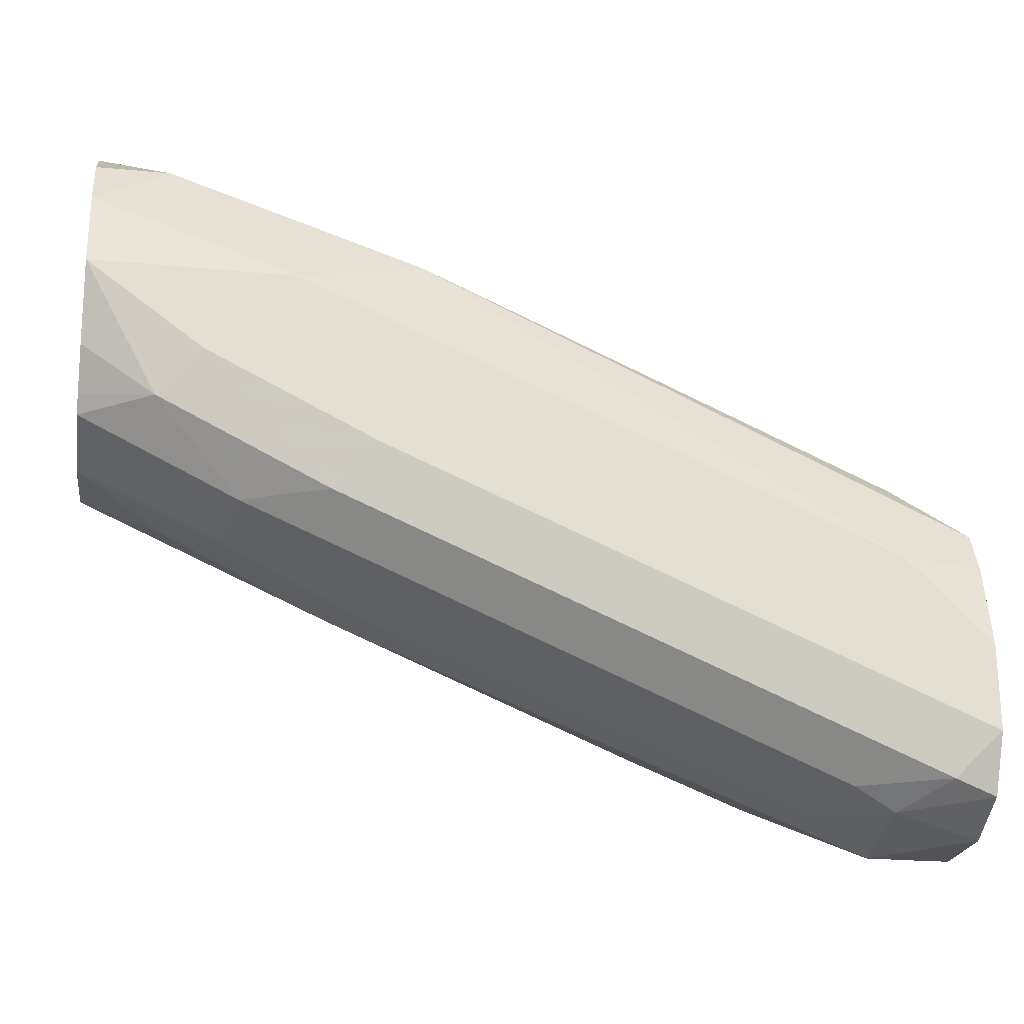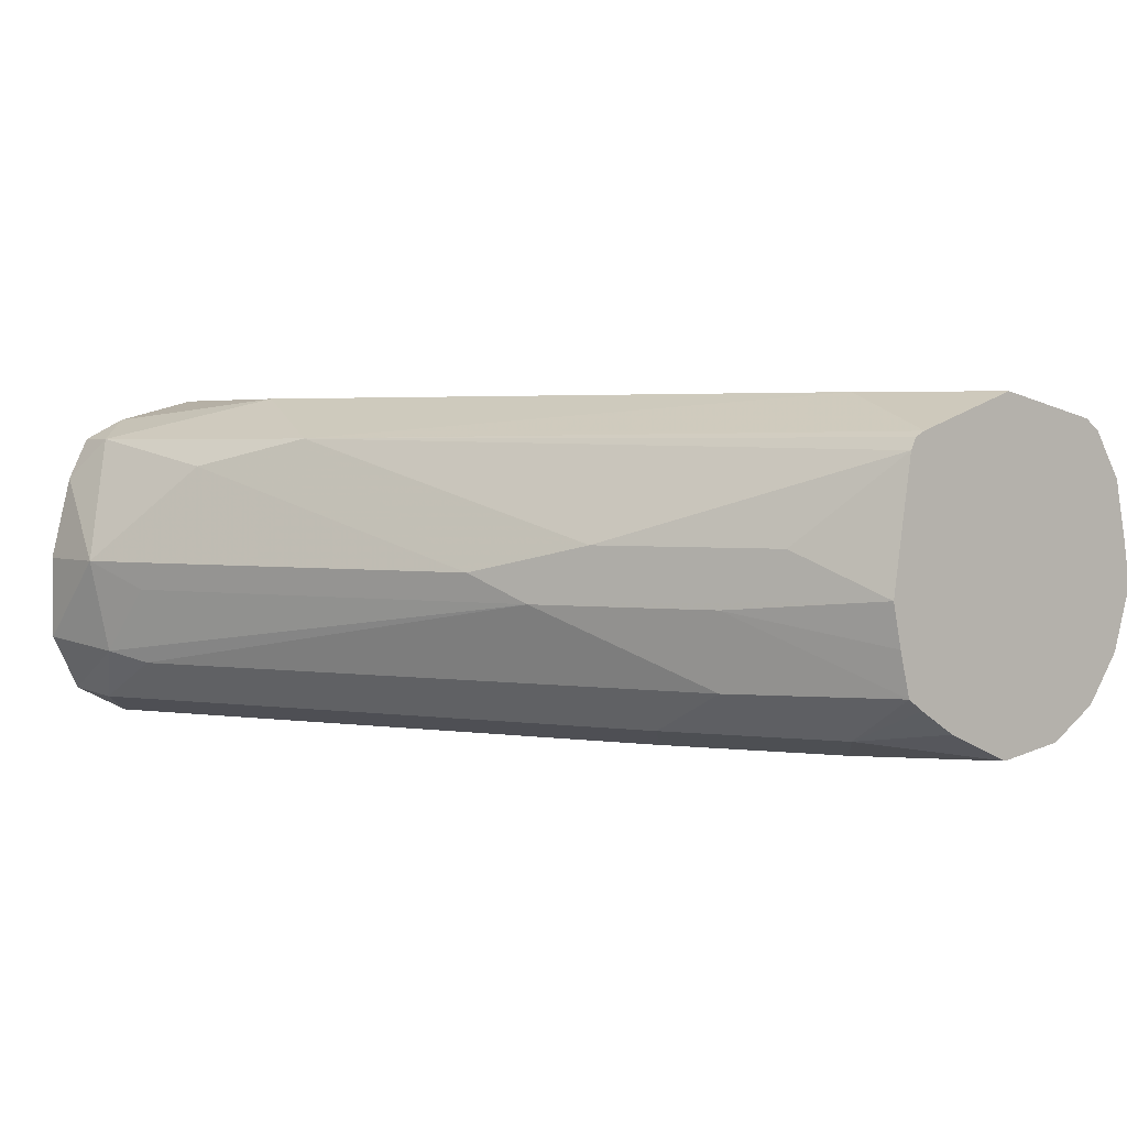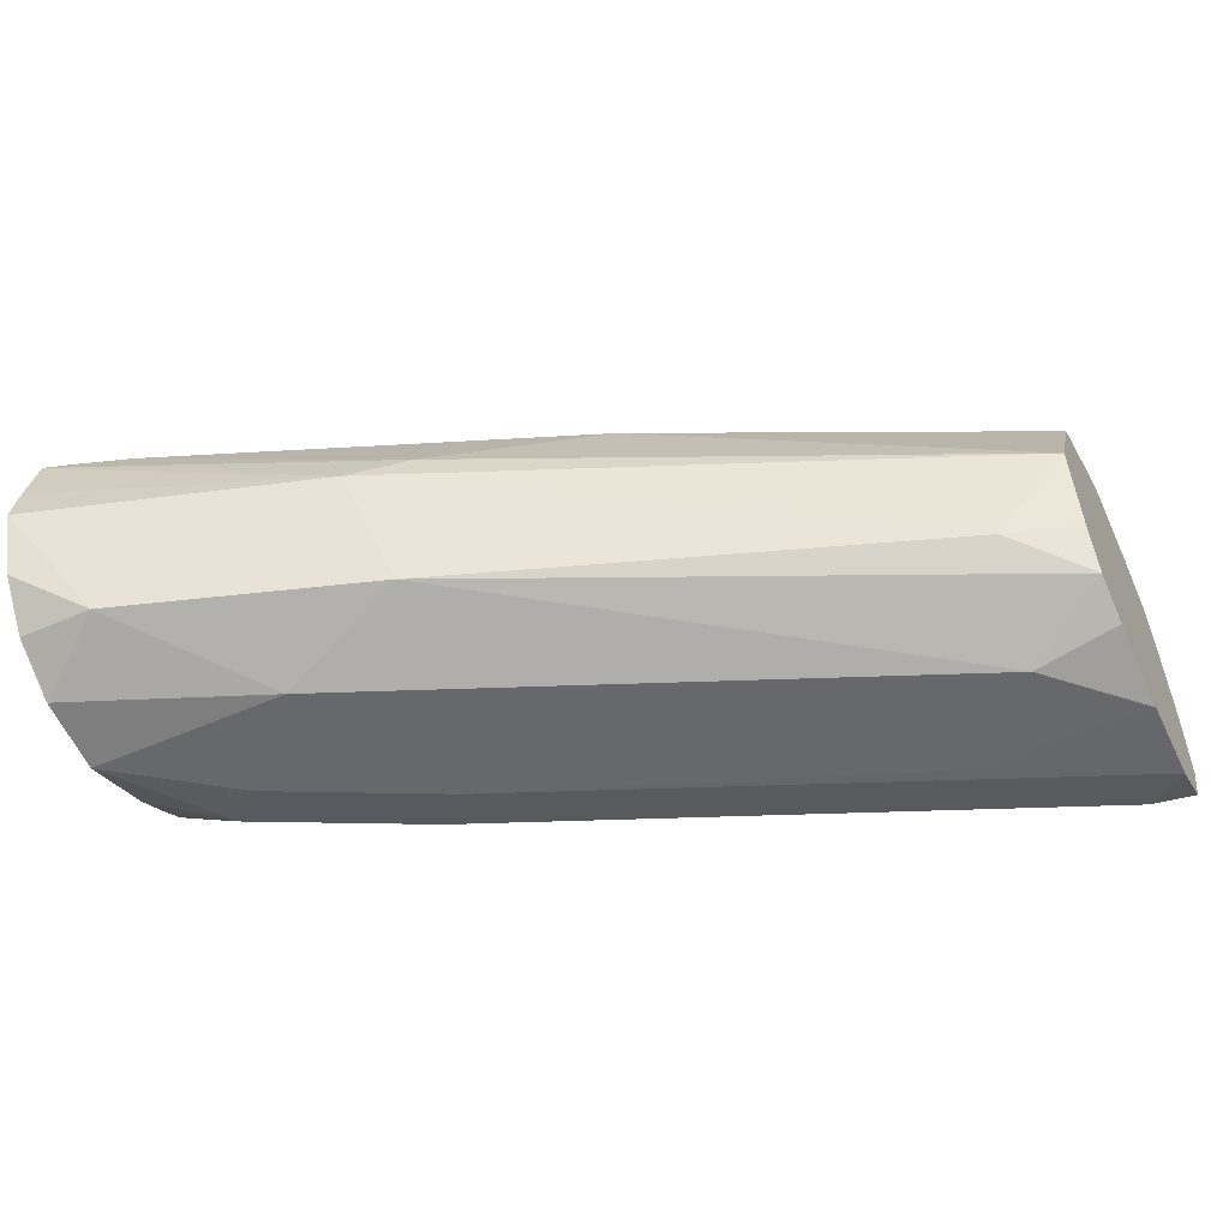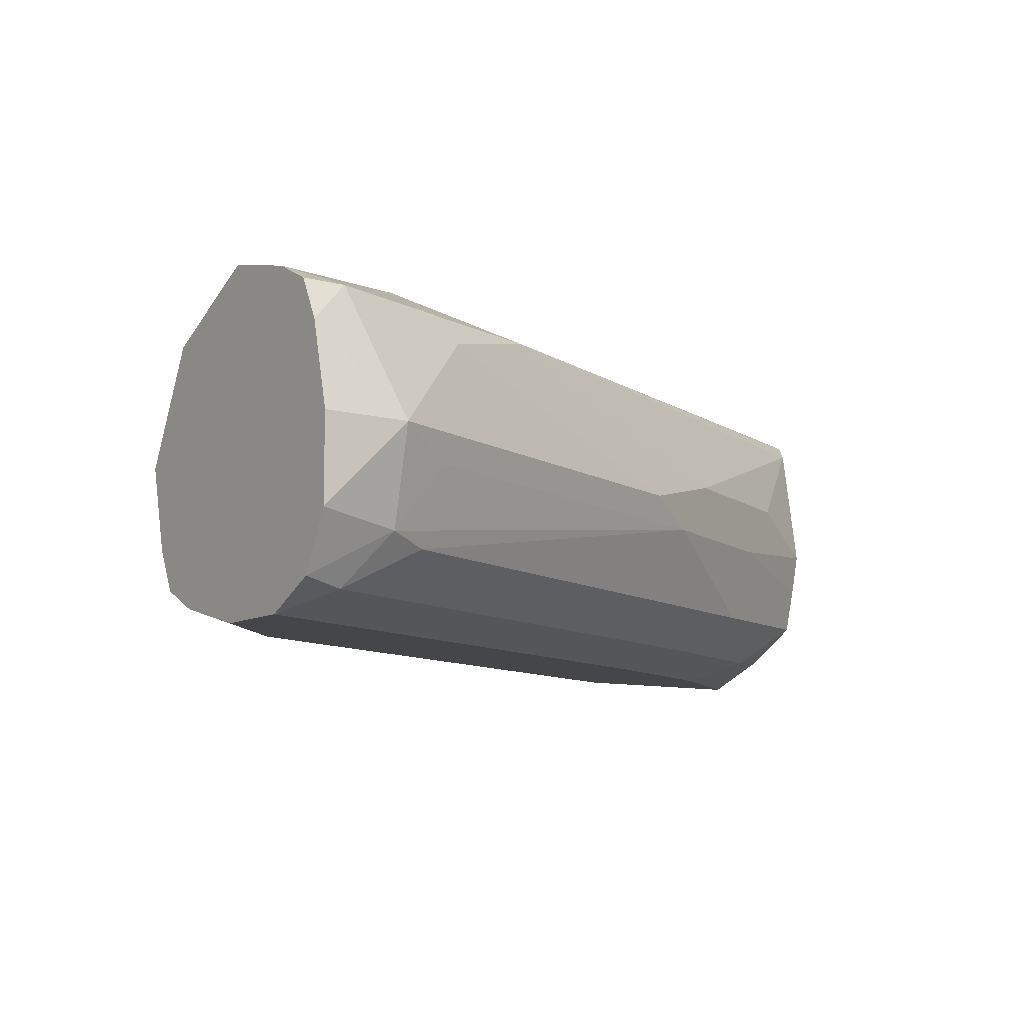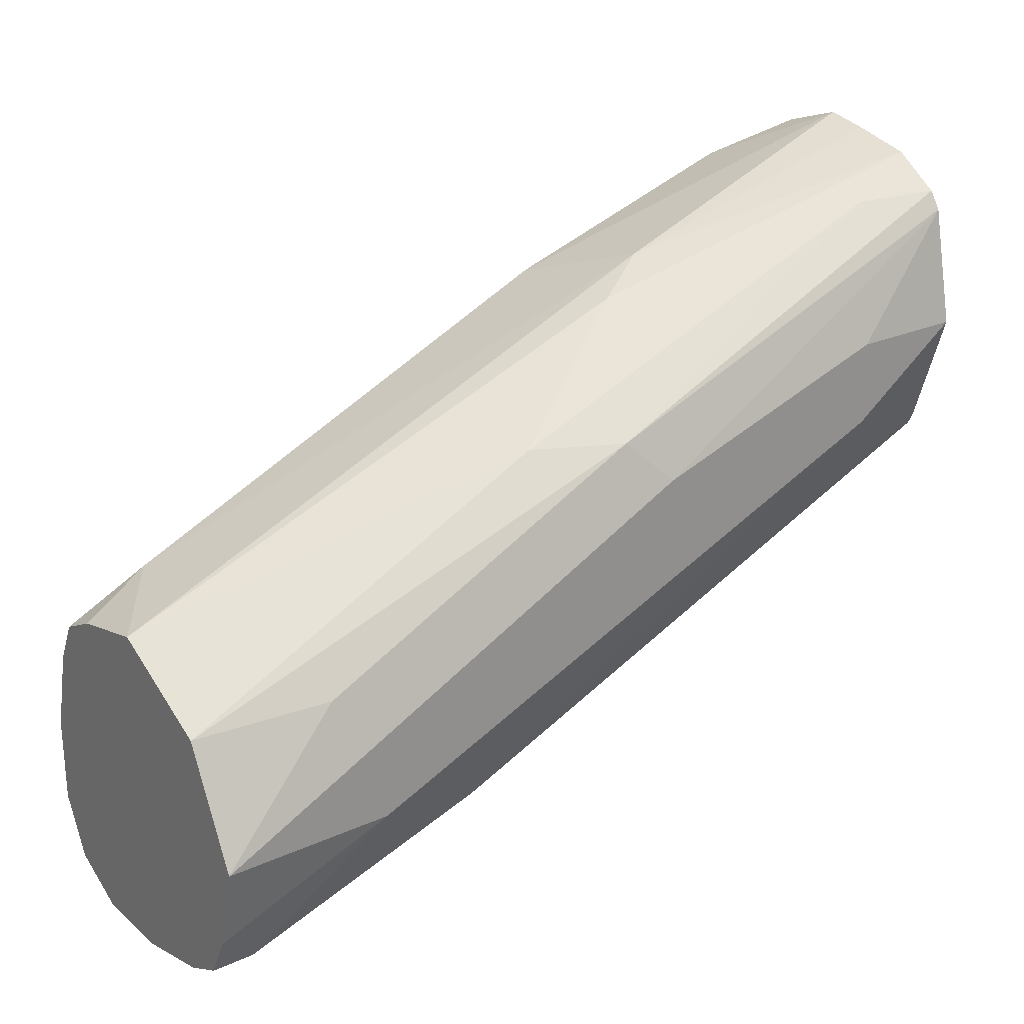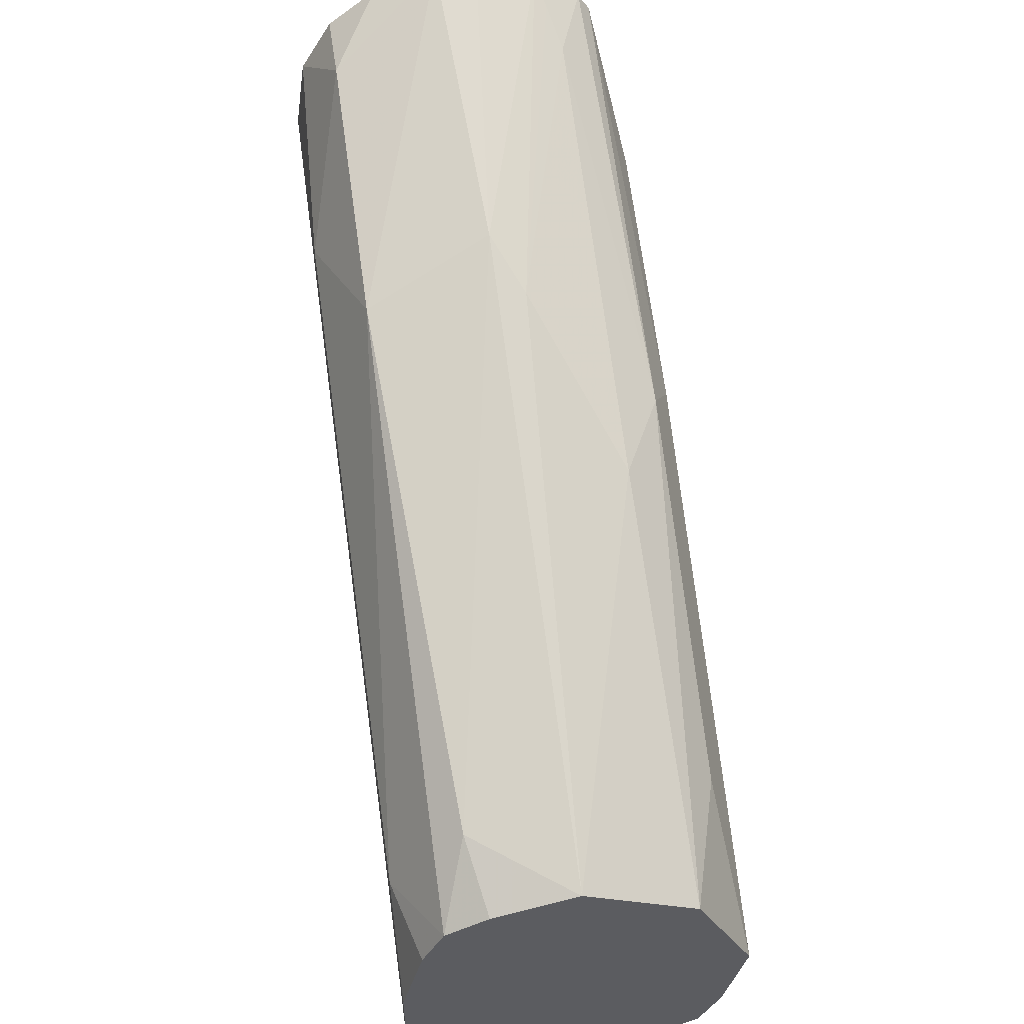
<metadata>
{"format":"obj","ext":"obj","renderer":"f3d","projection":"perspective","resolution":1024,"background":"white","views":[{"elev":-22.6,"azim":170.7,"up":"+Y"},{"elev":3.0,"azim":50.1,"up":"+Z"},{"elev":-52.3,"azim":-154.6,"up":"+Z"},{"elev":-9.5,"azim":-35.0,"up":"+Z"},{"elev":24.5,"azim":-36.4,"up":"+Y"},{"elev":52.2,"azim":-98.3,"up":"+Y"}]}
</metadata>
<code>
v 0.429 0.2721 0.6488
v 0.429 0.2703 0.6584
v 0.429 0.2692 0.6401
v 0.4125 0.259 0.6235
v 0.3549 0.2398 0.6235
v 0.3645 0.2494 0.6523
v 0.429 0.2673 0.6721
v 0.429 0.2673 0.6344
v 0.429 0.259 0.6235
v 0.429 0.247 0.6163
v 0.3837 0.2302 0.6139
v 0.2494 0.1727 0.6139
v 0.2303 0.1823 0.6235
v 0.2462 0.195 0.6299
v 0.3517 0.243 0.6586
v 0.2303 0.1919 0.6522
v 0.422 0.2638 0.6738
v 0.429 0.2603 0.6826
v 0.429 0.2302 0.6139
v 0.2303 0.1535 0.6139
v 0.2303 0.1539 0.614
v 0.2334 0.1695 0.6171
v 0.2303 0.1726 0.6187
v 0.2303 0.1871 0.6332
v 0.4125 0.259 0.6762
v 0.3166 0.2206 0.6762
v 0.2303 0.1918 0.6523
v 0.429 0.2564 0.6852
v 0.3357 0.2206 0.6858
v 0.429 0.2134 0.6208
v 0.4125 0.2014 0.6187
v 0.4029 0.211 0.6139
v 0.2303 0.1343 0.6139
v 0.2686 0.1535 0.6139
v 0.2303 0.1688 0.6177
v 0.2303 0.1855 0.6651
v 0.2303 0.1791 0.6778
v 0.3453 0.211 0.6906
v 0.4029 0.2302 0.6906
v 0.429 0.2302 0.6906
v 0.259 0.1823 0.6858
v 0.307 0.1919 0.6906
v 0.429 0.204 0.6263
v 0.429 0.2001 0.6289
v 0.3933 0.1823 0.6283
v 0.3741 0.1823 0.6187
v 0.3645 0.1919 0.6139
v 0.2398 0.1247 0.6187
v 0.2303 0.1215 0.6203
v 0.2303 0.1663 0.6842
v 0.429 0.204 0.6823
v 0.4029 0.211 0.6906
v 0.2303 0.1535 0.6906
v 0.2686 0.1727 0.6906
v 0.429 0.1975 0.639
v 0.3965 0.1791 0.6459
v 0.3581 0.1599 0.6459
v 0.259 0.1247 0.6283
v 0.2494 0.1199 0.6307
v 0.2303 0.1151 0.6331
v 0.429 0.2014 0.681
v 0.2974 0.1439 0.681
v 0.2686 0.1535 0.6906
v 0.2303 0.1342 0.6858
v 0.429 0.1953 0.6488
v 0.3453 0.1535 0.6523
v 0.2494 0.1151 0.6523
v 0.2622 0.1215 0.6459
v 0.2303 0.1151 0.6332
v 0.429 0.2001 0.6784
v 0.2398 0.1247 0.681
v 0.2558 0.1279 0.6778
v 0.2718 0.1311 0.6746
v 0.3709 0.1663 0.6586
v 0.2303 0.1247 0.681
v 0.4092 0.1854 0.6586
v 0.3837 0.1727 0.6523
v 0.2303 0.1199 0.6715
v 0.2303 0.1151 0.6523
f 38 63 52
f 41 50 53
f 38 52 40
f 38 40 39
f 38 54 53
f 40 52 51
f 38 53 63
f 44 55 56
f 41 54 42
f 44 56 45
f 45 56 57
f 45 57 58
f 45 48 46
f 38 42 54
f 45 58 48
f 41 53 54
f 37 50 41
f 29 37 41
f 33 47 48
f 26 27 36
f 46 48 47
f 26 36 37
f 26 37 29
f 28 38 39
f 28 39 40
f 28 29 38
f 33 48 49
f 29 41 42
f 30 43 31
f 31 43 44
f 31 44 45
f 31 45 46
f 31 46 32
f 32 46 47
f 33 34 47
f 29 42 38
f 48 58 59
f 65 77 66
f 49 59 60
f 63 64 71
f 64 75 71
f 65 70 76
f 65 76 77
f 66 77 76
f 66 76 74
f 66 73 67
f 67 73 72
f 67 72 71
f 67 71 78
f 67 78 79
f 67 79 69
f 70 74 76
f 71 75 78
f 25 26 29
f 62 74 70
f 62 66 74
f 62 73 66
f 62 72 73
f 51 52 62
f 51 62 61
f 52 63 62
f 53 64 63
f 55 65 56
f 56 65 57
f 57 65 66
f 48 59 49
f 57 66 67
f 57 59 58
f 59 68 67
f 59 67 69
f 59 69 60
f 61 62 70
f 62 63 71
f 62 71 72
f 57 68 59
f 22 35 23
f 57 67 68
f 20 34 33
f 1 6 2
f 2 6 7
f 3 8 4
f 4 8 9
f 4 9 10
f 4 10 11
f 4 11 5
f 5 11 12
f 5 12 13
f 5 13 14
f 5 14 6
f 6 15 7
f 6 14 16
f 6 16 15
f 7 17 18
f 1 5 6
f 1 4 5
f 1 3 4
f 1 8 3
f 21 35 22
f 1 2 7
f 1 7 18
f 1 28 40
f 1 40 51
f 1 51 61
f 1 61 70
f 7 15 17
f 1 70 65
f 1 55 44
f 1 44 43
f 1 43 30
f 1 30 19
f 1 19 10
f 1 10 9
f 1 9 8
f 1 65 55
f 10 19 11
f 1 18 28
f 11 32 47
f 13 50 37
f 13 37 36
f 13 36 27
f 13 27 16
f 13 16 24
f 13 24 14
f 14 24 16
f 13 53 50
f 15 25 17
f 15 26 25
f 16 27 26
f 17 25 18
f 18 25 29
f 19 30 31
f 19 31 32
f 11 19 32
f 15 16 26
f 13 64 53
f 18 29 28
f 13 78 75
f 13 75 64
f 11 34 20
f 12 20 21
f 12 21 22
f 12 22 23
f 12 23 13
f 13 23 35
f 11 20 12
f 13 21 20
f 13 79 78
f 13 35 21
f 13 69 79
f 11 47 34
f 13 49 60
f 13 33 49
f 13 20 33
f 13 60 69

</code>
